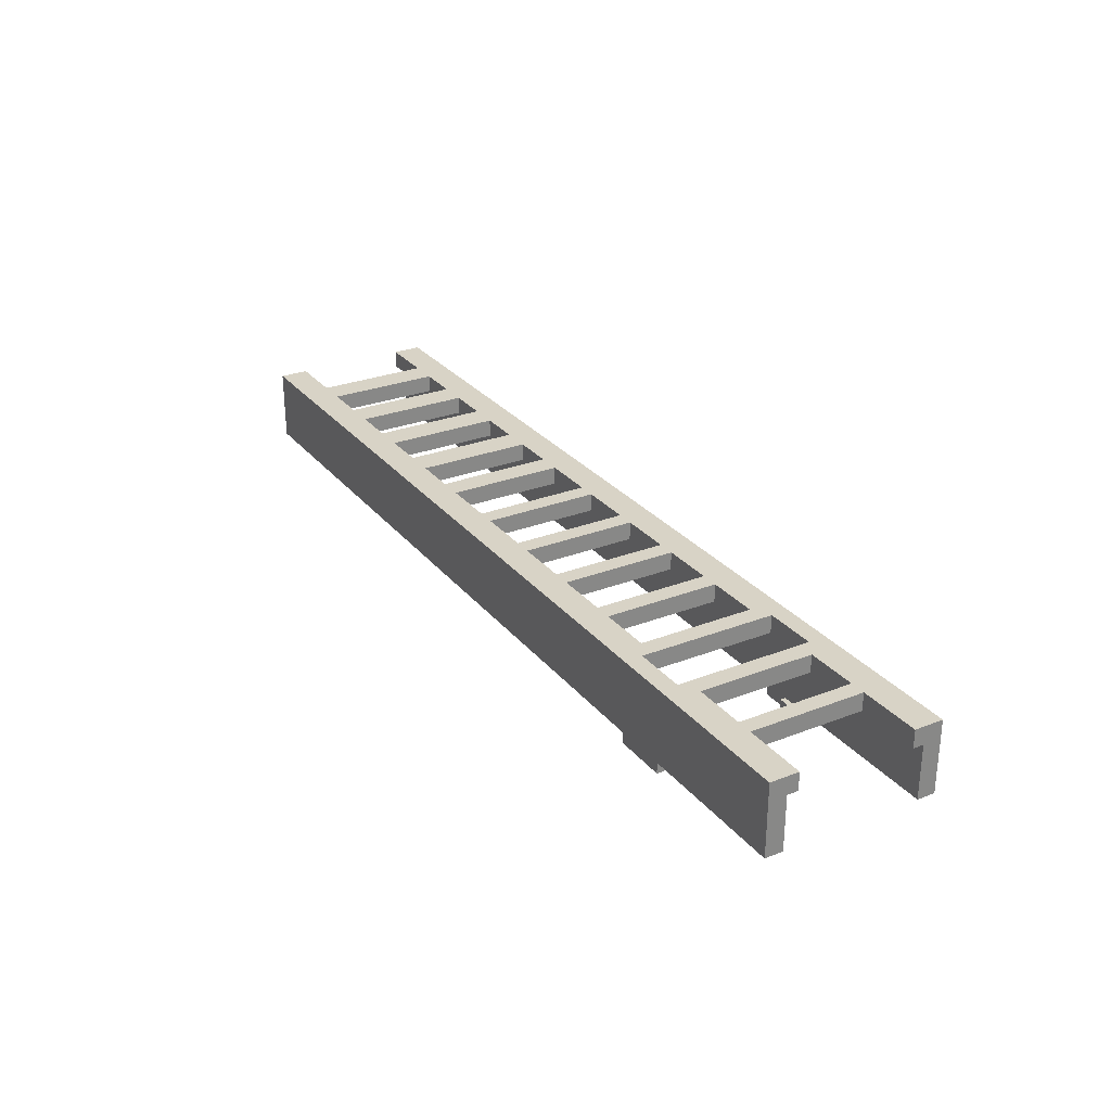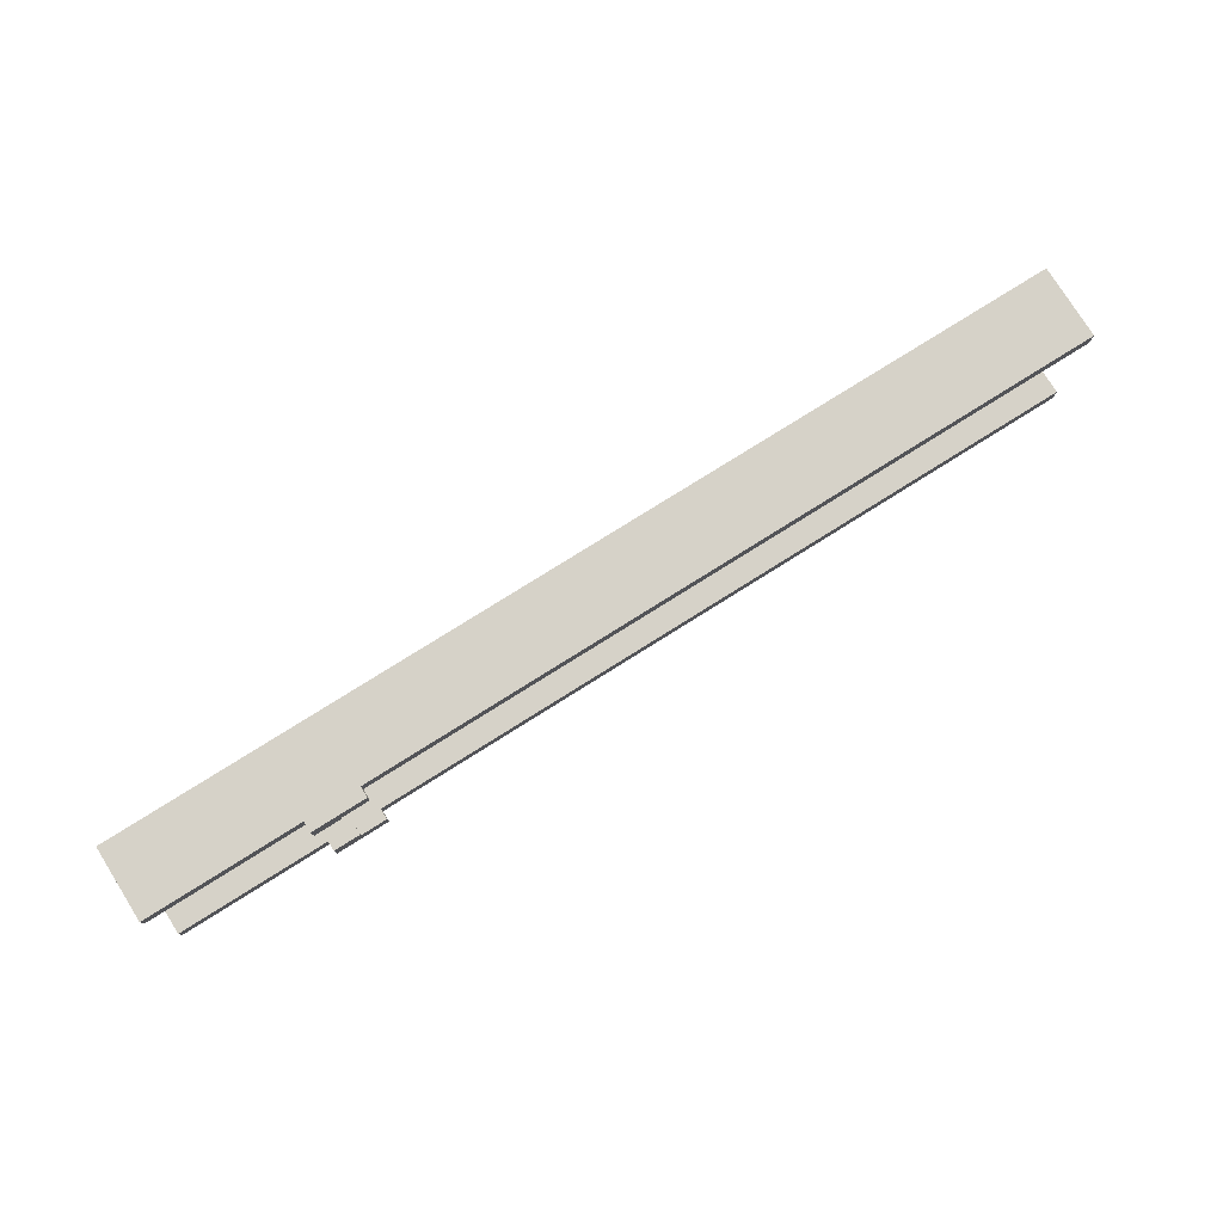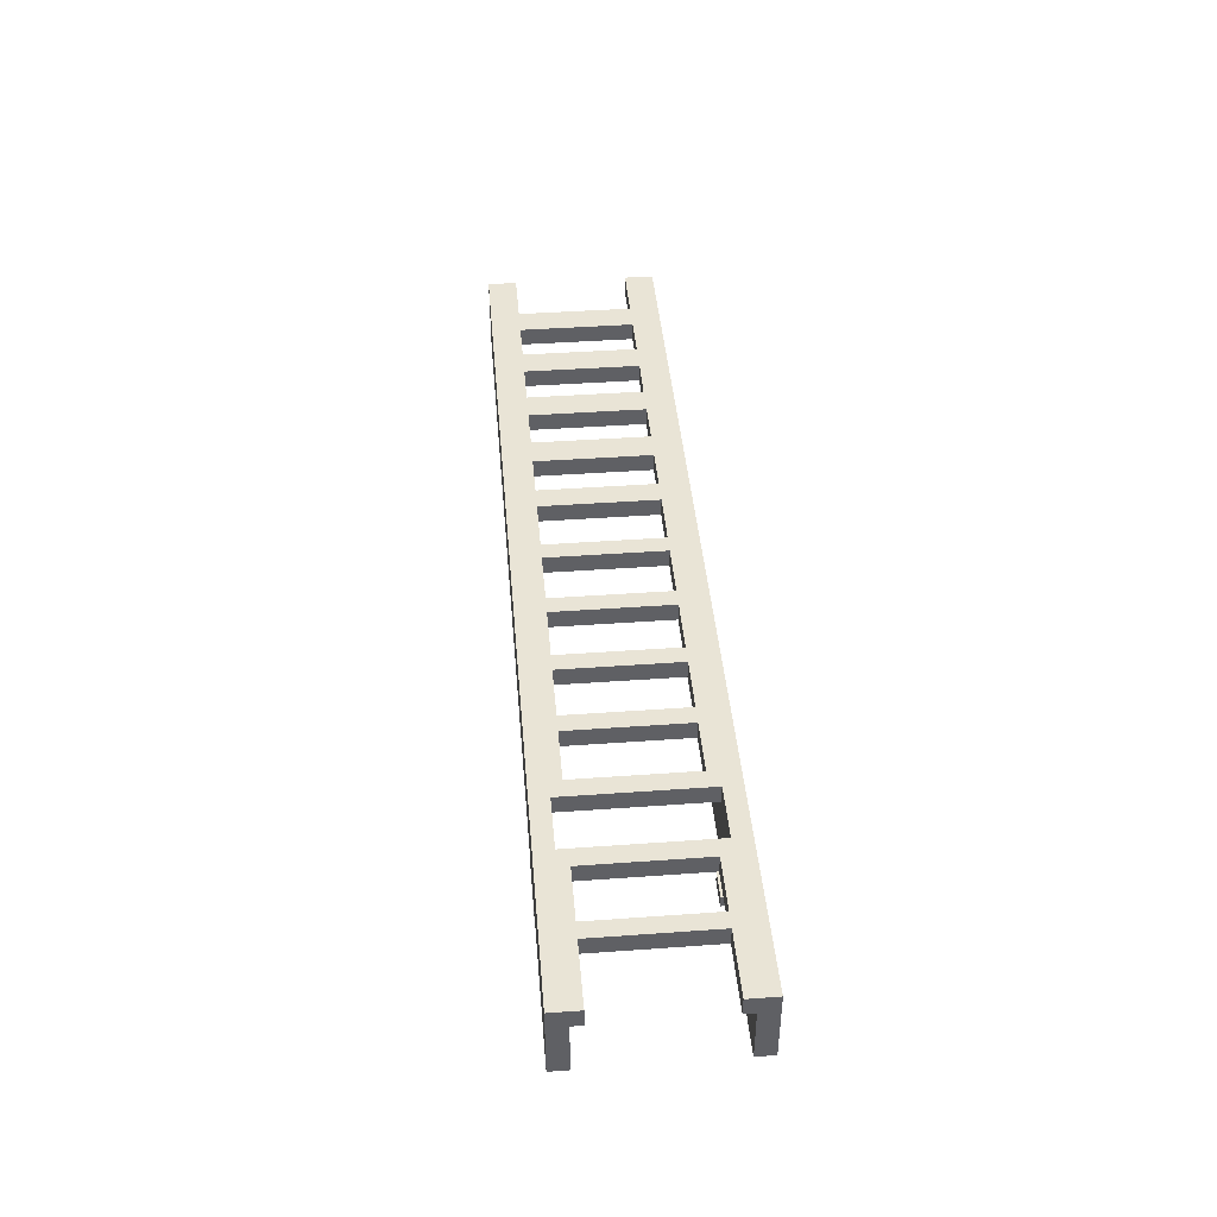
<metadata>
{"format":"obj","ext":"obj","renderer":"f3d","projection":"perspective","resolution":1024,"background":"white","views":[{"elev":28.1,"azim":-120.6,"up":"+Y"},{"elev":77.9,"azim":-32.1,"up":"+Z"},{"elev":42.6,"azim":-94.9,"up":"+Y"}]}
</metadata>
<code>
v -3.625 -1 -1.2
v -3.625 -1 -0.95
v 6.5 -1 -0.95
v 6.5 -1 -1.2
v -4.375 -1 -1.2
v -4.375 -1 -0.95
v -6.5 -1 -0.95
v -6.5 -1 -1.2
v -4.375 0 -1.2
v -4.375 -1 -1.2
v -6.5 -1 -1.2
v -6.5 0 -1.2
v 6.5 -1 -1.2
v -3.625 -1 -1.2
v -3.625 0 -1.2
v 6.5 0 -1.2
v -3.625 -1 -1.2
v -4.375 -1 -1.2
v -4.375 0 -1.2
v -3.625 0 -1.2
v 6.5 -0.25 -0.95
v 6.5 -1 -0.95
v -3.625 -1 -0.95
v -3.625 -0.25 -0.95
v 6.5 -0.25 -0.95
v -3.625 -0.25 -0.95
v -3.625 -0.25 -0.8
v 6.5 -0.25 -0.8
v -3.625 -1 -0.95
v -3.625 -0.25 -0.95
v -4.375 -0.25 -0.95
v -4.375 -1 -0.95
v -6.5 -0.25 -0.95
v -6.5 -1 -0.95
v -4.375 -1 -0.95
v -4.375 -0.25 -0.95
v -6.5 -0.25 -0.95
v -4.375 -0.25 -0.95
v -4.375 -0.25 -0.8
v -6.5 -0.25 -0.8
v -3.625 0 -1.2
v -3.625 0 -0.8
v 6.5 0 -0.8
v 6.5 0 -1.2
v -3.625 0 -0.95
v -3.625 0 -1.2
v -4.375 0 -1.2
v -4.375 0 -0.95
v -4.375 0 -0.8
v -4.375 0 -1.2
v -6.5 0 -1.2
v -6.5 0 -0.8
v -3.625 -1 1.2
v -3.625 -1 0.95
v 6.5 -1 0.95
v 6.5 -1 1.2
v -4.375 -1 1.2
v -4.375 -1 0.95
v -6.5 -1 0.95
v -6.5 -1 1.2
v -4.375 0 1.2
v -4.375 -1 1.2
v -6.5 -1 1.2
v -6.5 0 1.2
v 6.5 -1 1.2
v -3.625 -1 1.2
v -3.625 0 1.2
v 6.5 0 1.2
v -3.625 -1 1.2
v -4.375 -1 1.2
v -4.375 0 1.2
v -3.625 0 1.2
v 6.5 -0.25 0.95
v 6.5 -1 0.95
v -3.625 -1 0.95
v -3.625 -0.25 0.95
v 6.5 -0.25 0.95
v -3.625 -0.25 0.95
v -3.625 -0.25 0.8
v 6.5 -0.25 0.8
v -4.375 -0.25 0.95
v -3.625 -0.25 0.95
v -3.625 -1 0.95
v -4.375 -1 0.95
v -6.5 -0.25 0.95
v -6.5 -1 0.95
v -4.375 -1 0.95
v -4.375 -0.25 0.95
v -6.5 -0.25 0.95
v -4.375 -0.25 0.95
v -4.375 -0.25 0.8
v -6.5 -0.25 0.8
v -3.625 0 0.8
v -3.625 0 1.2
v 6.5 0 1.2
v 6.5 0 0.8
v -3.625 0 1.2
v -3.625 0 0.95
v -4.375 0 0.95
v -4.375 0 1.2
v -4.375 0 1.2
v -4.375 0 0.8
v -6.5 0 0.8
v -6.5 0 1.2
v 5.7 0 0.8
v 5.7 0 -0.8
v 5.7 -0.25 -0.8
v 5.7 -0.25 0.8
v 5.7 0 -0.8
v 6.5 0 -0.8
v 6.5 -0.25 -0.8
v 5.7 -0.25 -0.8
v 5.7 -0.25 0.8
v 6.5 -0.25 0.8
v 6.5 0 0.8
v 5.7 0 0.8
v 5.3 0 -0.8
v 5.3 -0.25 -0.8
v 4.7 -0.25 -0.8
v 4.7 0 -0.8
v 5.3 0 0.8
v 5.3 -0.25 0.8
v 5.3 -0.25 -0.8
v 5.3 0 -0.8
v 4.7 0 0.8
v 4.7 -0.25 0.8
v 5.3 -0.25 0.8
v 5.3 0 0.8
v 4.7 0 -0.8
v 4.7 -0.25 -0.8
v 4.7 -0.25 0.8
v 4.7 0 0.8
v 4.3 0 -0.8
v 4.3 -0.25 -0.8
v 3.7 -0.25 -0.8
v 3.7 0 -0.8
v 4.3 0 0.8
v 4.3 -0.25 0.8
v 4.3 -0.25 -0.8
v 4.3 0 -0.8
v 3.7 0 0.8
v 3.7 -0.25 0.8
v 4.3 -0.25 0.8
v 4.3 0 0.8
v 3.7 0 -0.8
v 3.7 -0.25 -0.8
v 3.7 -0.25 0.8
v 3.7 0 0.8
v 3.3 0 -0.8
v 3.3 -0.25 -0.8
v 2.7 -0.25 -0.8
v 2.7 0 -0.8
v 3.3 0 0.8
v 3.3 -0.25 0.8
v 3.3 -0.25 -0.8
v 3.3 0 -0.8
v 2.7 0 0.8
v 2.7 -0.25 0.8
v 3.3 -0.25 0.8
v 3.3 0 0.8
v 2.7 0 -0.8
v 2.7 -0.25 -0.8
v 2.7 -0.25 0.8
v 2.7 0 0.8
v 2.3 0 -0.8
v 2.3 -0.25 -0.8
v 1.7 -0.25 -0.8
v 1.7 0 -0.8
v 2.3 0 0.8
v 2.3 -0.25 0.8
v 2.3 -0.25 -0.8
v 2.3 0 -0.8
v 1.7 0 0.8
v 1.7 -0.25 0.8
v 2.3 -0.25 0.8
v 2.3 0 0.8
v 1.7 0 -0.8
v 1.7 -0.25 -0.8
v 1.7 -0.25 0.8
v 1.7 0 0.8
v 1.375 0 -0.8
v 1.375 -0.25 -0.8
v 0.625 -0.25 -0.8
v 0.625 0 -0.8
v 1.375 0 0.8
v 1.375 -0.25 0.8
v 1.375 -0.25 -0.8
v 1.375 0 -0.8
v 0.625 0 0.8
v 0.625 -0.25 0.8
v 1.375 -0.25 0.8
v 1.375 0 0.8
v 0.625 0 -0.8
v 0.625 -0.25 -0.8
v 0.625 -0.25 0.8
v 0.625 0 0.8
v 0.375 0 -0.8
v 0.375 -0.25 -0.8
v -0.375 -0.25 -0.8
v -0.375 0 -0.8
v 0.375 0 0.8
v 0.375 -0.25 0.8
v 0.375 -0.25 -0.8
v 0.375 0 -0.8
v -0.375 0 0.8
v -0.375 -0.25 0.8
v 0.375 -0.25 0.8
v 0.375 0 0.8
v -0.375 0 -0.8
v -0.375 -0.25 -0.8
v -0.375 -0.25 0.8
v -0.375 0 0.8
v -0.625 0 -0.8
v -0.625 -0.25 -0.8
v -1.375 -0.25 -0.8
v -1.375 0 -0.8
v -0.625 0 0.8
v -0.625 -0.25 0.8
v -0.625 -0.25 -0.8
v -0.625 0 -0.8
v -1.375 0 0.8
v -1.375 -0.25 0.8
v -0.625 -0.25 0.8
v -0.625 0 0.8
v -1.375 0 -0.8
v -1.375 -0.25 -0.8
v -1.375 -0.25 0.8
v -1.375 0 0.8
v -1.625 0 -0.8
v -1.625 -0.25 -0.8
v -2.375 -0.25 -0.8
v -2.375 0 -0.8
v -1.625 0 0.8
v -1.625 -0.25 0.8
v -1.625 -0.25 -0.8
v -1.625 0 -0.8
v -2.375 0 0.8
v -2.375 -0.25 0.8
v -1.625 -0.25 0.8
v -1.625 0 0.8
v -2.375 0 -0.8
v -2.375 -0.25 -0.8
v -2.375 -0.25 0.8
v -2.375 0 0.8
v -2.625 0 -0.8
v -2.625 -0.25 -0.8
v -3.375 -0.25 -0.8
v -3.375 0 -0.8
v -2.625 0 0.8
v -2.625 -0.25 0.8
v -2.625 -0.25 -0.8
v -2.625 0 -0.8
v -3.375 0 0.8
v -3.375 -0.25 0.8
v -2.625 -0.25 0.8
v -2.625 0 0.8
v -3.375 0 -0.8
v -3.375 -0.25 -0.8
v -3.375 -0.25 0.8
v -3.375 0 0.8
v -4.375 -0.25 -0.95
v -4.375 0 -0.95
v -3.625 0 -0.95
v -3.625 -0.25 -0.95
v -4.375 -0.25 0.95
v -4.375 0 0.95
v -4.375 0 -0.95
v -4.375 -0.25 -0.95
v -3.625 -0.25 0.95
v -3.625 0 0.95
v -4.375 0 0.95
v -4.375 -0.25 0.95
v -3.625 -0.25 -0.95
v -3.625 0 -0.95
v -3.625 0 0.95
v -3.625 -0.25 0.95
v -4.625 0 -0.8
v -4.625 -0.25 -0.8
v -5.375 -0.25 -0.8
v -5.375 0 -0.8
v -4.625 0 0.8
v -4.625 -0.25 0.8
v -4.625 -0.25 -0.8
v -4.625 0 -0.8
v -5.375 0 0.8
v -5.375 -0.25 0.8
v -4.625 -0.25 0.8
v -4.625 0 0.8
v -5.375 0 -0.8
v -5.375 -0.25 -0.8
v -5.375 -0.25 0.8
v -5.375 0 0.8
v -5.6 0 0.8
v -5.6 0 -0.8
v -5.6 -0.25 -0.8
v -5.6 -0.25 0.8
v -5.6 0 -0.8
v -6.5 0 -0.8
v -6.5 -0.25 -0.8
v -5.6 -0.25 -0.8
v -5.6 -0.25 0.8
v -6.5 -0.25 0.8
v -6.5 0 0.8
v -5.6 0 0.8
v 6.5 -1 -0.95
v 6.5 -1 -1.2
v 6.5 0 -1.2
v 6.5 -0.25 -0.95
v 6.5 -1 0.95
v 6.5 -0.25 0.95
v 6.5 0 1.2
v 6.5 -1 1.2
v 6.5 -0.25 -0.95
v 6.5 0 -1.2
v 6.5 0 -0.8
v 6.5 -0.25 -0.8
v 6.5 -0.25 0.8
v 6.5 0 0.8
v 6.5 0 1.2
v 6.5 -0.25 0.95
v -6.5 -1 -1.2
v -6.5 -1 -0.95
v -6.5 -0.25 -0.95
v -6.5 0 -1.2
v -6.5 -1 1.2
v -6.5 0 1.2
v -6.5 -0.25 0.95
v -6.5 -1 0.95
v -6.5 -0.25 -0.95
v -6.5 -0.25 -0.8
v -6.5 0 -0.8
v -6.5 0 -1.2
v -6.5 0 0.8
v -6.5 -0.25 0.8
v -6.5 -0.25 0.95
v -6.5 0 1.2
v 5.3 -0.25 -0.8
v 5.7 -0.25 -0.8
v 5.7 -0.25 0.8
v 5.3 -0.25 0.8
v 4.3 -0.25 -0.8
v 4.7 -0.25 -0.8
v 4.7 -0.25 0.8
v 4.3 -0.25 0.8
v 3.3 -0.25 -0.8
v 3.7 -0.25 -0.8
v 3.7 -0.25 0.8
v 3.3 -0.25 0.8
v 2.3 -0.25 -0.8
v 2.7 -0.25 -0.8
v 2.7 -0.25 0.8
v 2.3 -0.25 0.8
v 1.375 -0.25 -0.8
v 1.7 -0.25 -0.8
v 1.7 -0.25 0.8
v 1.375 -0.25 0.8
v 0.375 -0.25 -0.8
v 0.625 -0.25 -0.8
v 0.625 -0.25 0.8
v 0.375 -0.25 0.8
v -0.625 -0.25 -0.8
v -0.375 -0.25 -0.8
v -0.375 -0.25 0.8
v -0.625 -0.25 0.8
v -1.625 -0.25 -0.8
v -1.375 -0.25 -0.8
v -1.375 -0.25 0.8
v -1.625 -0.25 0.8
v -2.625 -0.25 -0.8
v -2.375 -0.25 -0.8
v -2.375 -0.25 0.8
v -2.625 -0.25 0.8
v -3.625 -0.25 -0.8
v -3.375 -0.25 -0.8
v -3.375 -0.25 0.8
v -3.625 -0.25 0.8
v -4.625 -0.25 -0.8
v -4.375 -0.25 -0.8
v -4.375 -0.25 0.8
v -4.625 -0.25 0.8
v -5.6 -0.25 -0.8
v -5.375 -0.25 -0.8
v -5.375 -0.25 0.8
v -5.6 -0.25 0.8
v 5.7 0 0.8
v 5.7 0 -0.8
v 5.3 0 -0.8
v 5.3 0 0.8
v 4.7 0 0.8
v 4.7 0 -0.8
v 4.3 0 -0.8
v 4.3 0 0.8
v 3.7 0 0.8
v 3.7 0 -0.8
v 3.3 0 -0.8
v 3.3 0 0.8
v 2.7 0 0.8
v 2.7 0 -0.8
v 2.3 0 -0.8
v 2.3 0 0.8
v 1.7 0 0.8
v 1.7 0 -0.8
v 1.375 0 -0.8
v 1.375 0 0.8
v 0.625 0 0.8
v 0.625 0 -0.8
v 0.375 0 -0.8
v 0.375 0 0.8
v -0.375 0 0.8
v -0.375 0 -0.8
v -0.625 0 -0.8
v -0.625 0 0.8
v -1.375 0 0.8
v -1.375 0 -0.8
v -1.625 0 -0.8
v -1.625 0 0.8
v -2.375 0 0.8
v -2.375 0 -0.8
v -2.625 0 -0.8
v -2.625 0 0.8
v -3.375 0 0.8
v -3.375 0 -0.8
v -3.625 0 -0.8
v -3.625 0 0.8
v -4.375 0 0.8
v -4.375 0 -0.8
v -4.625 0 -0.8
v -4.625 0 0.8
v -5.375 0 0.8
v -5.375 0 -0.8
v -5.6 0 -0.8
v -5.6 0 0.8
v -3.625 -1.15 -1.2
v -3.625 -1.15 -0.95
v -4.375 -1.15 -0.95
v -4.375 -1.15 -1.2
v -4.375 -1.15 -1.2
v -4.375 -1.15 -0.95
v -4.375 -1 -0.95
v -4.375 -1 -1.2
v -3.625 -1.15 -0.95
v -3.625 -1.15 -1.2
v -3.625 -1 -1.2
v -3.625 -1 -0.95
v -3.625 -1.15 -1.2
v -4.375 -1.15 -1.2
v -4.375 -1 -1.2
v -3.625 -1 -1.2
v -4.375 -1 -0.875
v -4.375 -1.15 -0.875
v -4 -1.15 -0.875
v -4 -1 -0.875
v -4 -1 -0.875
v -4 -1.15 -0.875
v -4 -1.15 -0.95
v -4 -1 -0.95
v -4.375 -1.15 -0.875
v -4.375 -1 -0.875
v -4.375 -1 -0.95
v -4.375 -1.15 -0.95
v -4.375 -1 -0.875
v -4 -1 -0.875
v -4 -1 -0.95
v -4.375 -1 -0.95
v -4 -1.15 -0.875
v -4.375 -1.15 -0.875
v -4.375 -1.15 -0.95
v -4 -1.15 -0.95
v -3.625 -1.15 -0.95
v -3.625 -1 -0.95
v -4 -1 -0.95
v -4 -1.15 -0.95
v -3.625 -1.15 1.2
v -3.625 -1.15 0.95
v -4.375 -1.15 0.95
v -4.375 -1.15 1.2
v -4.375 -1.15 1.2
v -4.375 -1.15 0.95
v -4.375 -1 0.95
v -4.375 -1 1.2
v -3.625 -1.15 0.95
v -3.625 -1.15 1.2
v -3.625 -1 1.2
v -3.625 -1 0.95
v -3.625 -1.15 1.2
v -4.375 -1.15 1.2
v -4.375 -1 1.2
v -3.625 -1 1.2
v -4.375 -1 0.875
v -4.375 -1.15 0.875
v -4 -1.15 0.875
v -4 -1 0.875
v -4 -1 0.875
v -4 -1.15 0.875
v -4 -1.15 0.95
v -4 -1 0.95
v -4.375 -1.15 0.875
v -4.375 -1 0.875
v -4.375 -1 0.95
v -4.375 -1.15 0.95
v -4.375 -1 0.875
v -4 -1 0.875
v -4 -1 0.95
v -4.375 -1 0.95
v -4 -1.15 0.875
v -4.375 -1.15 0.875
v -4.375 -1.15 0.95
v -4 -1.15 0.95
v -4 -1.15 0.95
v -4 -1 0.95
v -3.625 -1 0.95
v -3.625 -1.15 0.95
g mesh6204887
f 1 3 2
f 3 1 4
g mesh6204889
f 5 6 7
f 7 8 5
g mesh6204891
f 9 10 11
f 11 12 9
g mesh6204893
f 13 14 15
f 15 16 13
g mesh6204895
f 17 18 19
f 19 20 17
g mesh6204897
f 21 23 22
f 23 21 24
f 25 27 26
f 27 25 28
f 29 30 31
f 31 32 29
g mesh6204899
f 33 34 35
f 35 36 33
f 37 38 39
f 39 40 37
g mesh6204901
f 41 42 43
f 43 44 41
f 45 46 47
f 47 48 45
g mesh6204903
f 49 50 51
f 51 52 49
g mesh6204906
f 53 54 55
f 55 56 53
g mesh6204908
f 57 59 58
f 59 57 60
g mesh6204910
f 61 63 62
f 63 61 64
g mesh6204912
f 65 67 66
f 67 65 68
g mesh6204914
f 69 71 70
f 71 69 72
g mesh6204916
f 73 74 75
f 75 76 73
f 77 78 79
f 79 80 77
f 81 82 83
f 83 84 81
g mesh6204918
f 85 87 86
f 87 85 88
f 89 91 90
f 91 89 92
g mesh6204920
f 93 94 95
f 95 96 93
f 97 98 99
f 99 100 97
g mesh6204922
f 101 102 103
f 103 104 101
g mesh6204925
f 105 107 106
f 107 105 108
f 109 111 110
f 111 109 112
f 113 115 114
f 115 113 116
g mesh6204927
f 117 119 118
f 119 117 120
f 121 123 122
f 123 121 124
f 125 127 126
f 127 125 128
f 129 131 130
f 131 129 132
g mesh6204929
f 133 135 134
f 135 133 136
f 137 139 138
f 139 137 140
f 141 143 142
f 143 141 144
f 145 147 146
f 147 145 148
g mesh6204931
f 149 151 150
f 151 149 152
f 153 155 154
f 155 153 156
f 157 159 158
f 159 157 160
f 161 163 162
f 163 161 164
g mesh6204933
f 165 167 166
f 167 165 168
f 169 171 170
f 171 169 172
f 173 175 174
f 175 173 176
f 177 179 178
f 179 177 180
g mesh6204935
f 181 183 182
f 183 181 184
f 185 187 186
f 187 185 188
f 189 191 190
f 191 189 192
f 193 195 194
f 195 193 196
g mesh6204937
f 197 199 198
f 199 197 200
f 201 203 202
f 203 201 204
f 205 207 206
f 207 205 208
f 209 211 210
f 211 209 212
g mesh6204939
f 213 215 214
f 215 213 216
f 217 219 218
f 219 217 220
f 221 223 222
f 223 221 224
f 225 227 226
f 227 225 228
g mesh6204941
f 229 231 230
f 231 229 232
f 233 235 234
f 235 233 236
f 237 239 238
f 239 237 240
f 241 243 242
f 243 241 244
g mesh6204943
f 245 247 246
f 247 245 248
f 249 251 250
f 251 249 252
f 253 255 254
f 255 253 256
f 257 259 258
f 259 257 260
g mesh6204945
f 261 263 262
f 263 261 264
f 265 267 266
f 267 265 268
f 269 271 270
f 271 269 272
f 273 275 274
f 275 273 276
g mesh6204947
f 277 279 278
f 279 277 280
f 281 283 282
f 283 281 284
f 285 287 286
f 287 285 288
f 289 291 290
f 291 289 292
g mesh6204949
f 293 294 295
f 295 296 293
f 297 298 299
f 299 300 297
f 301 302 303
f 303 304 301
g mesh6204951
f 305 306 307
f 307 308 305
f 309 310 311
f 311 312 309
f 313 314 315
f 315 316 313
f 317 318 319
f 319 320 317
g mesh6204952
f 321 322 323
f 323 324 321
f 325 326 327
f 327 328 325
f 329 330 331
f 331 332 329
f 333 334 335
f 335 336 333
g mesh6204953
f 337 338 339
f 339 340 337
f 341 342 343
f 343 344 341
f 345 346 347
f 347 348 345
f 349 350 351
f 351 352 349
f 353 354 355
f 355 356 353
f 357 358 359
f 359 360 357
f 361 362 363
f 363 364 361
f 365 366 367
f 367 368 365
f 369 370 371
f 371 372 369
f 373 374 375
f 375 376 373
f 377 378 379
f 379 380 377
f 381 382 383
f 383 384 381
g mesh6204954
f 385 386 387
f 387 388 385
f 389 390 391
f 391 392 389
f 393 394 395
f 395 396 393
f 397 398 399
f 399 400 397
f 401 402 403
f 403 404 401
f 405 406 407
f 407 408 405
f 409 410 411
f 411 412 409
f 413 414 415
f 415 416 413
f 417 418 419
f 419 420 417
f 421 422 423
f 423 424 421
f 425 426 427
f 427 428 425
f 429 430 431
f 431 432 429
g mesh6204956
f 433 434 435
f 435 436 433
g mesh6204957
f 437 438 439
f 439 440 437
g mesh6204958
f 441 442 443
f 443 444 441
g mesh6204959
f 445 446 447
f 447 448 445
g mesh6204961
f 449 450 451
f 451 452 449
g mesh6204962
f 453 454 455
f 455 456 453
g mesh6204963
f 457 458 459
f 459 460 457
g mesh6204964
f 461 462 463
f 463 464 461
f 465 466 467
f 467 468 465
g mesh6204966
f 469 470 471
f 471 472 469
g mesh6204969
f 473 475 474
f 475 473 476
g mesh6204970
f 477 479 478
f 479 477 480
g mesh6204971
f 481 483 482
f 483 481 484
g mesh6204972
f 485 487 486
f 487 485 488
g mesh6204974
f 489 491 490
f 491 489 492
g mesh6204975
f 493 495 494
f 495 493 496
g mesh6204976
f 497 499 498
f 499 497 500
g mesh6204977
f 501 503 502
f 503 501 504
f 505 507 506
f 507 505 508
g mesh6204979
f 509 510 511
f 511 512 509

</code>
